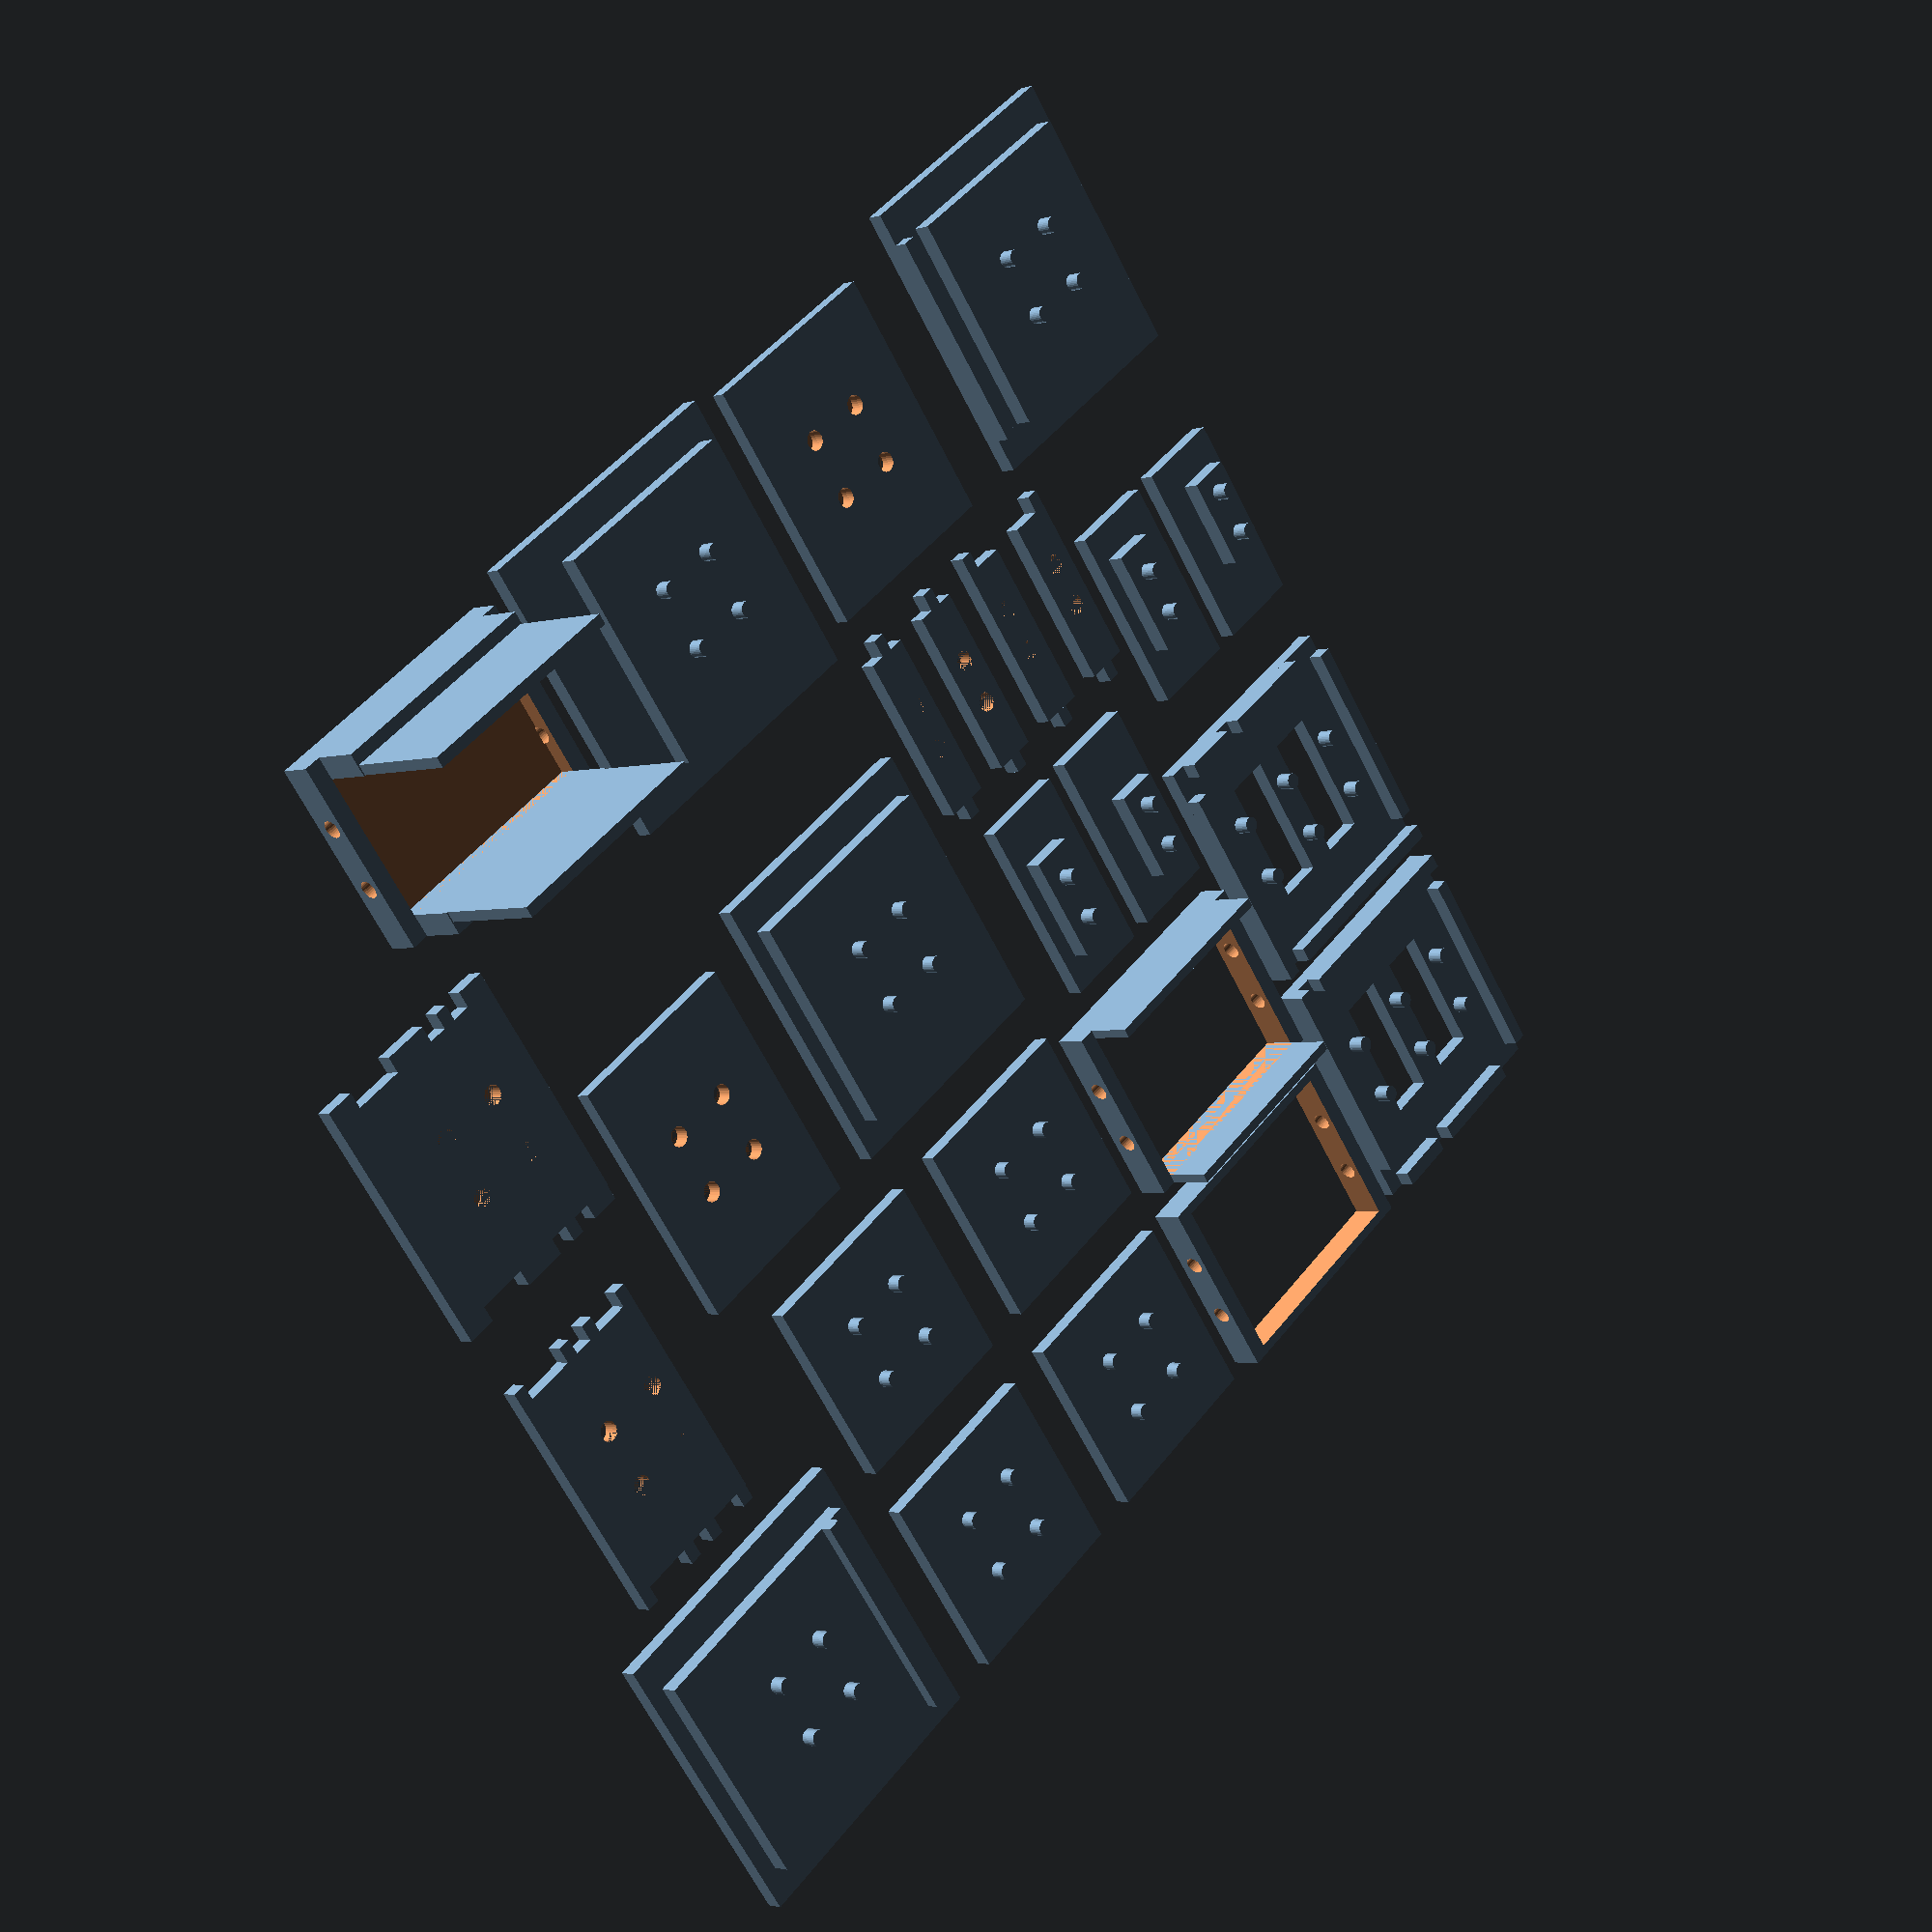
<openscad>
/*
 *  Black Nightmare puzzle box
 *
 *  Original Black Nightmare:  Bruce Viney, Homemade Puzzles, Jan., 2008
 *	http://homepage.ntlworld.com/bruce.viney/Black%20Nightmare%20Plans.pdf
 *  Black Nightmare 3D printer port: "ikilledkenny" (Don), Apr. 19, 2012.
 *	http://www.thingiverse.com/thing:21658
 *  Black Nightmare SCAD port:  Tim Edwards, OpenCircuitDesign, Feb. 25, 2013
 */

union()
{
   // Original is 72mm x 72mm, this one is scaled down to fit all pieces on
   // a single build platform.

   scale(0.6) {

   // Arrange all pieces on the build area

     puzzlebox_front();
     translate([70, 0, 0])
	puzzlebox_back();

     translate([110, 70, 0])
	puzzlebox_frontshortslider();
     translate([110, 100, 0])
	puzzlebox_frontlongslider();
     translate([150, 0, 0])
	puzzlebox_backshortslider();
     translate([150, 30, 0])
	puzzlebox_backlongslider();
     translate([165, 60, 0])
	puzzlebox_innertopsliderfront();
     translate([165, 80, 0])
	puzzlebox_innertopsliderback();
     translate([165, 100, 0])
	puzzlebox_innerbottomslider();
     translate([165, 120, 0])
	puzzlebox_innerbottomslider();

     translate([0, 140, 0])
	puzzlebox_panelcover();
     translate([0, 200, 0])
	puzzlebox_panelcover();
     translate([60, 140, 0])
	puzzlebox_panelcover();
     translate([60, 200, 0])
	puzzlebox_panelcover();
     translate([120, 140, 0])
	puzzlebox_bottompanel();
     translate([120, 215, 0])
	puzzlebox_bottominnerpanel();
     translate([225, 0, 0])
	puzzlebox_toppanel();
     translate([225, 80, 0])
	puzzlebox_topinnerpanel();
     translate([220, 140, 0])
	puzzlebox_leftpanel();
     translate([160, 270, 0])
	puzzlebox_leftinnerpanel();
     translate([0, 260, 0])
	puzzlebox_rightpanel();
     translate([80, 280, 0])
	puzzlebox_rightinnerpanel();
     translate([240, 220, 0])
	puzzlebox_middle_part1();
     translate([55, 70, 0])
	puzzlebox_middle_part2();
     translate([0, 70, 0])
	puzzlebox_middle_part3();
   }
}

//-------------------------------------------------------------------
// Principle paramaterized values
//-------------------------------------------------------------------

// Pinshort is the amount to cut from the normal 4mm pin length where the
// holes do not completely penetrate the next layer.  Allows for slight
// droop in the layer fill covering the hole.  Used only on the panel
// cover.
pinshort = 0.5;

// "t" is the amount of clearance needed beyond the exact measurements,
// to account for manufacturing tolerance.
t = 0.2;

// "e" is the amount of extra clearance needed beyond the manufacturing
// tolerance to let the pieces slide easily along the tracks
e = 0.15;

// Set pin radius to 2mm.
pinrad = 2.0;

// For holes that face the build platform, the holes tend to pinch up
// and so need a larger value.  A multiplier of 1.1 increases the hole
// size by 10%.

base_hole_mult = 1.1;

//-------------------------------------------------------------------

// Set hole radius.  Calculated from pin radius and manufacturing tolerance.
// All pin and holes radii are scaled up by 10;  this gives a better circle
// approximation;  the circle is then scaled back down using scale() {}.


rpin = (pinrad * 10);
rhole = (rpin + t * 10);	// Use manufaturing tolerance only for
				// pin-to-hole tight fit

r2hole = rhole * base_hole_mult;

d = t + e;
d2 = d * 2;

module puzzlebox_front()
{
   // Left side---generate rectangles around the cut-out area
   linear_extrude(height=4, slices=2)
	polygon( points=[[0, 0], [0, 16], [64, 16], [64, 0]] );
   linear_extrude(height=4, slices=2)
	polygon( points=[[0, 16], [0, 48], [16-d, 48], [16-d, 16]] );
   linear_extrude(height=4, slices=2)
	polygon( points=[[48+d, 16], [48+d, 48], [64, 48], [64, 16]] );
   linear_extrude(height=4, slices=2)
	polygon( points=[[0, 48], [0, 64], [64, 64], [64, 48]] );
   linear_extrude(height=4, slices=2)
	polygon( points=[[16-d, 28], [16-d, 36], [48+d, 36], [48+d, 28]] );

   // Place the stops on top of the left side
   translate([0, 0, 4]) {
	linear_extrude(height=4, slices=2)
	    polygon( points=[[4+d, 0], [4+d, 4-d], [56-d, 4-d], [56-d, 0]] );
	linear_extrude(height=4, slices=2)
	    polygon( points=[[60+d, 0], [60+d, 56-d], [64, 56-d], [64, 0]] );
	linear_extrude(height=4, slices=2)
	    polygon( points=[[0, 12+d], [0, 40-d], [4-d, 40-d], [4-d, 12+d]] );
	linear_extrude(height=4, slices=2)
	    polygon( points=[[0, 44+d], [0, 60-d], [4-d, 60-d], [4-d, 44+d]] );
	linear_extrude(height=4, slices=2)
	    polygon( points=[[8+d, 60+d], [8+d, 64], [64, 64], [64, 60+d]] );
   }

   // Add pins for securing the box center

   translate([24, 32, 4]) {
	 linear_extrude(height=4, slices=2)
	    scale(1/10)
		circle(r=rpin);
   }
   translate([40, 32, 4]) {
	 linear_extrude(height=4, slices=2)
	    scale(1/10)
		circle(r=rpin);
   }
   translate([24, 52-d, 4]) {
	 linear_extrude(height=4, slices=2)
	    scale(1/10)
		circle(r=rpin);
   }
   translate([40, 52-d, 4]) {
	 linear_extrude(height=4, slices=2)
	    scale(1/10)
		circle(r=rpin);
   }
   translate([24, 12+d, 4]) {
	 linear_extrude(height=4, slices=2)
	    scale(1/10)
		circle(r=rpin);
   }
   translate([40, 12+d, 4]) {
	 linear_extrude(height=4, slices=2)
	    scale(1/10)
		circle(r=rpin);
   }
}
	
// The reverse of the front
module puzzlebox_back()
{
   // Left side---generate rectangles around the cut-out area
   linear_extrude(height=4, slices=2)
	polygon( points=[[0, 0], [64,0], [64, 16], [0, 16]] );
   linear_extrude(height=4, slices=2)
	polygon( points=[[0, 16], [16-d, 16], [16-d, 48], [0, 48]] );
   linear_extrude(height=4, slices=2)
	polygon( points=[[48+d, 16], [64, 16], [64, 48], [48+d, 48]] );
   linear_extrude(height=4, slices=2)
	polygon( points=[[0, 48], [64, 48], [64, 64], [0, 64]] );
   linear_extrude(height=4, slices=2)
	polygon( points=[[16-d, 28], [48+d, 28], [48+d, 36], [16-d, 36]] );

   // Place the stops on top of the left side
   translate([0, 0, 4]) {
	linear_extrude(height=4, slices=2)
	    polygon( points=[[60-d, 0], [8+d, 0], [8+d, 4-d], [60-d, 4-d]] );
	linear_extrude(height=4, slices=2)
	    polygon( points=[[4-d, 0], [0, 0], [0, 56-d], [4-d, 56-d]] );
	linear_extrude(height=4, slices=2)
	    polygon( points=[[64, 12+d], [60+d, 12+d], [60+d, 40-d], [64, 40-d]] );
	linear_extrude(height=4, slices=2)
	    polygon( points=[[64, 44+d], [60+d, 44+d], [60+d, 60-d], [64, 60-d]] );
	linear_extrude(height=4, slices=2)
	    polygon( points=[[56-d, 60+d], [0, 60+d], [0, 64], [56-d, 64]] );
   }

   // Add pins for securing the box center

   translate([24, 32, 4]) {
	 linear_extrude(height=4, slices=2)
	    scale(1/10)
		circle(r=rpin);
   }
   translate([40, 32, 4]) {
	 linear_extrude(height=4, slices=2)
	    scale(1/10)
		circle(r=rpin);
   }
   translate([24, 52-d, 4]) {
	 linear_extrude(height=4, slices=2)
	    scale(1/10)
		circle(r=rpin);
   }
   translate([40, 52-d, 4]) {
	 linear_extrude(height=4, slices=2)
	    scale(1/10)
		circle(r=rpin);
   }
   translate([24, 12+d, 4]) {
	 linear_extrude(height=4, slices=2)
	    scale(1/10)
		circle(r=rpin);
   }
   translate([40, 12+d, 4]) {
	 linear_extrude(height=4, slices=2)
	    scale(1/10)
		circle(r=rpin);
   }
}

// The box middle, redesigned in three parts with easy assembly,
// and no suspended parts.

module puzzlebox_middle_part1() {
   // Start with base and walls.  Outer wall supports the second section,
   // while inner wall keeps all sections aligned and in place

   // base

   difference() {
    linear_extrude(height=8, slices=2)
            polygon( points=[[0+d, 0], [0+d, 64], [48-d, 64], [48-d, 0]] );

    translate([0, 0, 4])
        linear_extrude(height=5, slices=2)
            polygon( points=[[6, 4+d], [6, 60-d], [42, 60-d], [42, 4+d]] );

   rotate([90, 0, 0])
      translate([32, 4+d, -66]) {
	 linear_extrude(height=6+2*d, slices=2)
	     scale(1/10)
	   	 circle(r=rhole);
      }
   rotate([90, 0, 0])
      translate([16, 4+d, -66]) {
	  linear_extrude(height=6+2*d, slices=2)
	     scale(1/10)
	   	circle(r=rhole);
      }

   rotate([90, 0, 0])
      translate([32, 4+d, -4-2*d]) {
	 linear_extrude(height=8, slices=2)
	     scale(1/10)
	   	 circle(r=rhole);
      }
   rotate([90, 0, 0])
      translate([16, 4+d, -4-2*d]) {
	  linear_extrude(height=8, slices=2)
	     scale(1/10)
	   	circle(r=rhole);
      }
   }

   // outer sides
   linear_extrude(height=20-d, slices=2)
	    polygon( points=[[0+d, 4+d], [0+d, 60-d], [6, 60-d], [6, 4+d]] );
   linear_extrude(height=20-d, slices=2)
	    polygon( points=[[42, 4+d], [42, 60-d], [48-d, 60-d], [48-d, 4+d]] );

   // inner sides
   translate([0, 0, 20-d]) {
   linear_extrude(height=28-d, slices=2)
	    polygon( points=[[3+d, 4+2*d], [3+d, 60-2*d], [6, 60-2*d], [6, 4+2*d]] );
   linear_extrude(height=28-d, slices=2)
	    polygon( points=[[42, 4+2*d], [42, 60-2*d], [45-d, 60-2*d], [45-d, 4+2*d]] );
   }
}

module puzzlebox_middle_part2() {

   linear_extrude(height=20-d, slices=2)
	    polygon( points=[[0+d, 4+d], [0+d, 60-d], [3-d, 60-d], [3-d, 4+d]] );
   linear_extrude(height=20-d, slices=2)
	    polygon( points=[[45+d, 4+d], [45+d, 60-d], [48-d, 60-d], [48-d, 4+d]] );
   
   difference() {
        linear_extrude(height=8, slices=2)
            polygon( points=[[0+d, 0], [0+d, 64], [48-d, 64], [48-d, 0]] );

      translate([0, 0, -1])
        linear_extrude(height=10, slices=2)
            polygon( points=[[3-d, 4+d], [3-d, 60-d], [45+d, 60-d], [45+d, 4+d]] );

   rotate([90, 0, 0])
      translate([32, 4+d, -66]) {
	 linear_extrude(height=70, slices=2)
	     scale(1/10)
	   	 circle(r=rhole);
      }
   rotate([90, 0, 0])
      translate([16, 4+d, -66]) {
	  linear_extrude(height=70, slices=2)
	     scale(1/10)
	   	circle(r=rhole);
      }
   }
}

module puzzlebox_middle_part3() {
   
   difference() {
      linear_extrude(height=8, slices=2)
            polygon( points=[[0+d, 0], [0+d, 64], [48-d, 64], [48-d, 0]] );

      translate([0, 0, -1])
        linear_extrude(height=10, slices=2)
            polygon( points=[[3-d, 4+d], [3-d, 60-d], [45+d, 60-d], [45+d, 4+d]] );

   rotate([90, 0, 0])
      translate([32, 4+d, -66]) {
	 linear_extrude(height=70, slices=2)
	     scale(1/10)
	   	 circle(r=rhole);
      }
   rotate([90, 0, 0])
      translate([16, 4+d, -66]) {
	  linear_extrude(height=70, slices=2)
	     scale(1/10)
	   	circle(r=rhole);
      }
   }
}


// Sliders

module puzzlebox_frontshortslider() {
   linear_extrude(height=4, slices=2)
	polygon( points=[[0, 0+d], [0, 24], [48, 24], [48, 0+d]] );
   translate([8, 4, 4]) {
      linear_extrude(height=4+d, slices=2)
	    polygon( points=[[0+d, 0+d], [0+d, 12-d], [24-d, 12-d], [24-d, 0+d]] );
      translate([6, 6, 4+d]) {
	 linear_extrude(height=4, slices=2)
	    scale(1/10)
		circle(r=rpin);
      }
      translate([18, 6, 4+d]) {
	 linear_extrude(height=4, slices=2)
	    scale(1/10)
		circle(r=rpin);
      }
   }
}

module puzzlebox_frontlongslider() {
   linear_extrude(height=4, slices=2)
	polygon( points=[[0, 0], [0, 24-d], [48, 24-d], [48, 0]] );
   translate([8, 8, 4]) {
      linear_extrude(height=4+d, slices=2)
	    polygon( points=[[0+d, 0+d], [0+d, 12-d], [28-d, 12-d], [28-d, 0+d]] );
      translate([8, 6, 4+d]) {
	 linear_extrude(height=4, slices=2)
	    scale(1/10)
		circle(r=rpin);
      }
      translate([20, 6, 4+d]) {
	 linear_extrude(height=4, slices=2)
	    scale(1/10)
		circle(r=rpin);
      }
   }
}

module puzzlebox_backshortslider() {
   linear_extrude(height=4, slices=2)
	polygon( points=[[0, 0+d], [0, 24], [48, 24], [48, 0+d]] );
   translate([16, 4, 4]) {
      linear_extrude(height=4+d, slices=2)
	    polygon( points=[[0+d, 0+d], [0+d, 12-d], [24-d, 12-d], [24-d, 0+d]] );
      translate([6, 6, 4+d]) {
	 linear_extrude(height=4, slices=2)
	    scale(1/10)
		circle(r=rpin);
      }
      translate([18, 6, 4+d]) {
	 linear_extrude(height=4, slices=2)
	    scale(1/10)
		circle(r=rpin);
      }
   }
}

module puzzlebox_backlongslider() {
   linear_extrude(height=4, slices=2)
	polygon( points=[[0, 0], [0, 24-d], [48, 24-d], [48, 0]] );
   translate([12, 8, 4]) {
      linear_extrude(height=4+d, slices=2)
	    polygon( points=[[0+d, 0+d], [0+d, 12-d], [28-d, 12-d], [28-d, 0+d]] );
      translate([8, 6, 4+d]) {
	 linear_extrude(height=4, slices=2)
	    scale(1/10)
		circle(r=rpin);
      }
      translate([20, 6, 4+d]) {
	 linear_extrude(height=4, slices=2)
	    scale(1/10)
		circle(r=rpin);
      }
   }
}

module puzzlebox_innertopsliderback() {
   difference() {
      linear_extrude(height=4, slices=2)
	  polygon( points=[[4+d, 0+d], [4+d, 12-d], [48-d, 12-d], [48-d, 0+d]] );
      translate([22, 6, 0]) {
	 linear_extrude(height=4, slices=2)
	    scale(1/10)
		circle(r=r2hole);
      }
      translate([34, 6, 0]) {
	 linear_extrude(height=4, slices=2)
	    scale(1/10)
		circle(r=r2hole);
      }
   }
   linear_extrude(height=4, slices=2)
	polygon( points=[[0+d, 4+d], [0+d, 8-d], [4+d, 8-d], [4+d, 4+d]] );
   linear_extrude(height=4, slices=2)
	polygon( points=[[48-d, 8+d], [48-d, 12-d], [52, 12-d], [52, 8+d]] );
}

module puzzlebox_innertopsliderfront() {
   difference() {
      linear_extrude(height=4, slices=2)
	  polygon( points=[[4+d, 0+d], [4+d, 12-d], [48-d, 12-d], [48-d, 0+d]] );
      translate([22, 6, 0]) {
	 linear_extrude(height=4, slices=2)
	    scale(1/10)
		circle(r=r2hole);
      }
      translate([34, 6, 0]) {
	 linear_extrude(height=4, slices=2)
	    scale(1/10)
		circle(r=r2hole);
      }
   }
   linear_extrude(height=4, slices=2)
	polygon( points=[[0+d, 4+d], [0+d, 8-d], [4+d, 8-d], [4+d, 4+d]] );
   linear_extrude(height=4, slices=2)
	polygon( points=[[48-d, 0+d], [48-d, 4-d], [52, 4-d], [52, 0+d]] );
}

module puzzlebox_innerbottomslider() {
   difference() {
      linear_extrude(height=4, slices=2)
	  polygon( points=[[4+d, 0+d], [4+d, 12-d], [48-d, 12-d], [48-d, 0+d]] );
      translate([20, 6, 0]) {
	 linear_extrude(height=4, slices=2)
	    scale(1/10)
		circle(r=r2hole);
      }
      translate([32, 6, 0]) {
	 linear_extrude(height=4, slices=2)
	    scale(1/10)
		circle(r=r2hole);
      }
   }
   linear_extrude(height=4, slices=2)
	polygon( points=[[0+d, 4+d], [0+d, 8-d], [4+d, 8-d], [4+d, 4+d]] );
   linear_extrude(height=4, slices=2)
	polygon( points=[[48-d, 4+d], [48-d, 8-d], [52, 8-d], [52, 4+d]] );
}

// Panels


// Cover, with four pins to secure it to the main panel below
module puzzlebox_panelcover() {
   linear_extrude(height=4, slices=2)
	polygon( points=[[0, 0], [0, 48], [48, 48], [48, 0]] );
   translate([16, 16, 4]) {
	linear_extrude(height=4 - pinshort, slices=2)
	    scale(1/10)
		circle(r=rpin);
   }
   translate([32, 32, 4]) {
	linear_extrude(height=4 - pinshort, slices=2)
	    scale(1/10)
		circle(r=rpin);
   }
   translate([16, 32, 4]) {
	linear_extrude(height=4 - pinshort, slices=2)
	    scale(1/10)
		circle(r=rpin);
   }
   translate([32, 16, 4]) {
	linear_extrude(height=4 - pinshort, slices=2)
	    scale(1/10)
		circle(r=rpin);
   }
}

// Bottom panel
module puzzlebox_bottompanel() {
   
   // Create the panel and cut out four holes for panel cover pins
   difference() {
      linear_extrude(height=4, slices=2)
	   polygon( points=[[0, 0], [0, 64-d], [72, 64-d], [72, 0]] );
      translate([28, 24, 0]) {
	 linear_extrude(height=4, slices=2)
	    scale(1/10)
		circle(r=r2hole);
      }
      translate([28, 40, 0]) {
	 linear_extrude(height=4, slices=2)
	    scale(1/10)
		circle(r=r2hole);
      }
      translate([44, 40, 0]) {
	 linear_extrude(height=4, slices=2)
	    scale(1/10)
		circle(r=r2hole);
      }
      translate([44, 24, 0]) {
	 linear_extrude(height=4, slices=2)
	    scale(1/10)
		circle(r=r2hole);
      }
   }
   // Next panel up
   translate([8, 4, 4]) {
      linear_extrude(height=4+d, slices=2)
	   polygon( points=[[0+d, 0+d], [0+d, 56-d], [56-d, 56-d], [56-d, 0+d]] );
      // Place more pins for the inner panel to attach
      translate([20, 20, 4]) {
	 linear_extrude(height=4, slices=2)
	    scale(1/10)
		circle(r=rpin);
      }
      translate([36, 20, 4]) {
	 linear_extrude(height=4, slices=2)
	    scale(1/10)
		circle(r=rpin);
      }
      translate([36, 36, 4]) {
	 linear_extrude(height=4, slices=2)
	    scale(1/10)
		circle(r=rpin);
      }
      translate([20, 36, 4]) {
	 linear_extrude(height=4, slices=2)
	    scale(1/10)
		circle(r=rpin);
      }
   }
}

module puzzlebox_bottominnerpanel() {
   difference() {
      linear_extrude(height=4-d, slices=2)
	 polygon( points=[[0+d, 0+d], [0+d, 48-d], [64-d, 48-d], [64-d, 0+d]] );
      translate([24, 16, 0]) {
	 linear_extrude(height=4, slices=2)
	    scale(1/10)
		circle(r=r2hole);
      }
      translate([24, 32, 0]) {
	 linear_extrude(height=4, slices=2)
	    scale(1/10)
		circle(r=r2hole);
      }
      translate([40, 32, 0]) {
	 linear_extrude(height=4, slices=2)
	    scale(1/10)
		circle(r=r2hole);
      }
      translate([40, 16, 0]) {
	 linear_extrude(height=4, slices=2)
	    scale(1/10)
		circle(r=r2hole);
      }
   }
}

// Top panel
module puzzlebox_toppanel() {
   
   // Create the panel and cut out four holes for panel cover pins
   difference() {
      linear_extrude(height=4, slices=2)
	   polygon( points=[[0, 0], [0, 64-d], [72, 64-d], [72, 0]] );
      translate([28, 24, 0]) {
	 linear_extrude(height=4, slices=2)
	    scale(1/10)
		circle(r=r2hole);
      }
      translate([28, 40, 0]) {
	 linear_extrude(height=4, slices=2)
	    scale(1/10)
		circle(r=r2hole);
      }
      translate([44, 40, 0]) {
	 linear_extrude(height=4, slices=2)
	    scale(1/10)
		circle(r=r2hole);
      }
      translate([44, 24, 0]) {
	 linear_extrude(height=4, slices=2)
	    scale(1/10)
		circle(r=r2hole);
      }
   }
   // Overhanging lip
   translate([0, 0, 4]) {
      linear_extrude(height=4-d2, slices=2)
	   polygon( points=[[8+d, 60+d], [8+d, 64-d], [64-d, 64-d], [64-d, 60+d]] );
   }

   // Next panel up
   translate([8, 4, 4]) {
      linear_extrude(height=4+d, slices=2)
	   polygon( points=[[0+d, 0+d], [0+d, 52-d], [56-d, 52-d], [56-d, 0+d]] );
      // Place more pins for the inner panel to attach
      translate([20, 18, 4]) {
	 linear_extrude(height=4, slices=2)
	    scale(1/10)
		circle(r=rpin);
      }
      translate([36, 18, 4]) {
	 linear_extrude(height=4, slices=2)
	    scale(1/10)
		circle(r=rpin);
      }
      translate([36, 34, 4]) {
	 linear_extrude(height=4, slices=2)
	    scale(1/10)
		circle(r=rpin);
      }
      translate([20, 34, 4]) {
	 linear_extrude(height=4, slices=2)
	    scale(1/10)
		circle(r=rpin);
      }
   }
}

module puzzlebox_topinnerpanel() {
   difference() {
      linear_extrude(height=4-d, slices=2)
	 polygon( points=[[0+d, 0+d], [0+d, 52-d], [64-d, 52-d], [64-d, 0+d]] );
      translate([24, 18, 0]) {
	 linear_extrude(height=4, slices=2)
	    scale(1/10)
		circle(r=r2hole);
      }
      translate([24, 34, 0]) {
	 linear_extrude(height=4, slices=2)
	    scale(1/10)
		circle(r=r2hole);
      }
      translate([40, 34, 0]) {
	 linear_extrude(height=4, slices=2)
	    scale(1/10)
		circle(r=r2hole);
      }
      translate([40, 18, 0]) {
	 linear_extrude(height=4, slices=2)
	    scale(1/10)
		circle(r=r2hole);
      }
   }
}

// Left panel
module puzzlebox_leftpanel() {
   
   // Create the panel and cut out four holes for panel cover pins
   difference() {
      linear_extrude(height=4, slices=2)
	   polygon( points=[[0, 0], [0, 72], [72, 72], [72, 0]] );
      translate([28, 28, 0]) {
	 linear_extrude(height=4, slices=2)
	    scale(1/10)
		circle(r=r2hole);
      }
      translate([28, 44, 0]) {
	 linear_extrude(height=4, slices=2)
	    scale(1/10)
		circle(r=r2hole);
      }
      translate([44, 44, 0]) {
	 linear_extrude(height=4, slices=2)
	    scale(1/10)
		circle(r=r2hole);
      }
      translate([44, 28, 0]) {
	 linear_extrude(height=4, slices=2)
	    scale(1/10)
		circle(r=r2hole);
      }
   }

   // Next panel up
   translate([8, 4, 4]) {
      linear_extrude(height=4+d, slices=2)
	   polygon( points=[[0+d, 0+d], [0+d, 52-d], [56-d, 52-d], [56-d, 0+d]] );
      // Place more pins for the inner panel to attach
      translate([20, 18, 4]) {
	 linear_extrude(height=4, slices=2)
	    scale(1/10)
		circle(r=rpin);
      }
      translate([36, 18, 4]) {
	 linear_extrude(height=4, slices=2)
	    scale(1/10)
		circle(r=rpin);
      }
      translate([36, 34, 4]) {
	 linear_extrude(height=4, slices=2)
	    scale(1/10)
		circle(r=rpin);
      }
      translate([20, 34, 4]) {
	 linear_extrude(height=4, slices=2)
	    scale(1/10)
		circle(r=rpin);
      }
   }
}

module puzzlebox_leftinnerpanel() {
   linear_extrude(height=4-d, slices=2)
       polygon( points=[[0+d, 0+d], [0+d, 8-d], [4+d, 8-d], [4+d, 0+d]] );
   linear_extrude(height=4, slices=2)
       polygon( points=[[0+d, 12+d], [0+d, 16-d], [4+d, 16-d], [4+d, 12+d]] );
   linear_extrude(height=4, slices=2)
       polygon( points=[[0+d, 20+d], [0+d, 32-d], [4+d, 32-d], [4+d, 20+d]] );
   linear_extrude(height=4, slices=2)
       polygon( points=[[0+d, 44+d], [0+d, 52-d], [4+d, 52-d], [4+d, 44+d]] );

   linear_extrude(height=4, slices=2)
       polygon( points=[[60-d, 0+d], [60-d, 8-d], [64-d, 8-d], [64-d, 0+d]] );
   linear_extrude(height=4, slices=2)
       polygon( points=[[60-d, 12+d], [60-d, 16-d], [64-d, 16-d], [64-d, 12+d]] );
   linear_extrude(height=4, slices=2)
       polygon( points=[[60-d, 20+d], [60-d, 32-d], [64-d, 32-d], [64-d, 20+d]] );
   linear_extrude(height=4, slices=2)
       polygon( points=[[60-d, 44+d], [60-d, 52-d], [64-d, 52-d], [64-d, 44+d]] );

   // On the left panel, the inner panel is offset from the panel
   // below it, so pin holes are not centered, but offset in Y by ? (0?)

   difference() {
      linear_extrude(height=4, slices=2)
	 polygon( points=[[4+d, 0+d], [4+d, 52-d], [60-d, 52-d], [60-d, 0+d]] );
      translate([24, 14, 0]) {
	 linear_extrude(height=4, slices=2)
	    scale(1/10)
		circle(r=r2hole);
      }
      translate([24, 30, 0]) {
	 linear_extrude(height=4, slices=2)
	    scale(1/10)
		circle(r=r2hole);
      }
      translate([40, 30, 0]) {
	 linear_extrude(height=4, slices=2)
	    scale(1/10)
		circle(r=r2hole);
      }
      translate([40, 14, 0]) {
	 linear_extrude(height=4, slices=2)
	    scale(1/10)
		circle(r=r2hole);
      }
   }
}

// Right panel
module puzzlebox_rightpanel() {
   
   // Create the panel and cut out four holes for panel cover pins
   difference() {
      linear_extrude(height=4, slices=2)
	   polygon( points=[[0, 0], [0, 72], [72, 72], [72, 0]] );
      translate([28, 28, 0]) {
	 linear_extrude(height=4, slices=2)
	    scale(1/10)
		circle(r=r2hole);
      }
      translate([28, 44, 0]) {
	 linear_extrude(height=4, slices=2)
	    scale(1/10)
		circle(r=r2hole);
      }
      translate([44, 44, 0]) {
	 linear_extrude(height=4, slices=2)
	    scale(1/10)
		circle(r=r2hole);
      }
      translate([44, 28, 0]) {
	 linear_extrude(height=4, slices=2)
	    scale(1/10)
		circle(r=r2hole);
      }
   }

   // Next panel up
   translate([8, 4, 4]) {
      linear_extrude(height=4+d, slices=2)
	   polygon( points=[[0+d, 0+d], [0+d, 64-d], [56-d, 64-d], [56-d, 0+d]] );
      // Place more pins for the inner panel to attach
      translate([20, 24, 4]) {
	 linear_extrude(height=4, slices=2)
	    scale(1/10)
		circle(r=rpin);
      }
      translate([36, 24, 4]) {
	 linear_extrude(height=4, slices=2)
	    scale(1/10)
		circle(r=rpin);
      }
      translate([36, 40, 4]) {
	 linear_extrude(height=4, slices=2)
	    scale(1/10)
		circle(r=rpin);
      }
      translate([20, 40, 4]) {
	 linear_extrude(height=4, slices=2)
	    scale(1/10)
		circle(r=rpin);
      }
   }
   // Overhanging lip
   translate([8, 8, 8]) {
      linear_extrude(height=4-d2, slices=2)
	   polygon( points=[[0+d, 0+d], [0+d, 4-d], [56-d, 4-d], [56-d, 0+d]] );
   }
}

module puzzlebox_rightinnerpanel() {
   linear_extrude(height=4-d, slices=2)
       polygon( points=[[0+d, 0+d], [0+d, 4-d], [4+d, 4-d], [4+d, 0+d]] );
   linear_extrude(height=4, slices=2)
       polygon( points=[[0+d, 12+d], [0+d, 16-d], [4+d, 16-d], [4+d, 12+d]] );
   linear_extrude(height=4, slices=2)
       polygon( points=[[0+d, 20+d], [0+d, 24-d], [4+d, 24-d], [4+d, 20+d]] );
   linear_extrude(height=4, slices=2)
       polygon( points=[[0+d, 36+d], [0+d, 40-d], [4+d, 40-d], [4+d, 36+d]] );

   linear_extrude(height=4, slices=2)
       polygon( points=[[60-d, 0+d], [60-d, 4-d], [64-d, 4-d], [64-d, 0+d]] );
   linear_extrude(height=4, slices=2)
       polygon( points=[[60-d, 12+d], [60-d, 16-d], [64-d, 16-d], [64-d, 12+d]] );
   linear_extrude(height=4, slices=2)
       polygon( points=[[60-d, 20+d], [60-d, 24-d], [64-d, 24-d], [64-d, 20+d]] );
   linear_extrude(height=4, slices=2)
       polygon( points=[[60-d, 36+d], [60-d, 40-d], [64-d, 40-d], [64-d, 36+d]] );

   // On the right panel, the inner panel is offset from the panel
   // below it, so pin holes are not centered, but offset in Y by 4

   difference() {
      linear_extrude(height=4, slices=2)
	 polygon( points=[[4+d, 0+d], [4+d, 40-d], [60-d, 40-d], [60-d, 0+d]] );
      translate([24, 8, 0]) {
	 linear_extrude(height=4, slices=2)
	    scale(1/10)
		circle(r=r2hole);
      }
      translate([24, 24, 0]) {
	 linear_extrude(height=4, slices=2)
	    scale(1/10)
		circle(r=r2hole);
      }
      translate([40, 24, 0]) {
	 linear_extrude(height=4, slices=2)
	    scale(1/10)
		circle(r=r2hole);
      }
      translate([40, 8, 0]) {
	 linear_extrude(height=4, slices=2)
	    scale(1/10)
		circle(r=r2hole);
      }
   }
}

</openscad>
<views>
elev=2.2 azim=232.3 roll=317.1 proj=p view=solid
</views>
